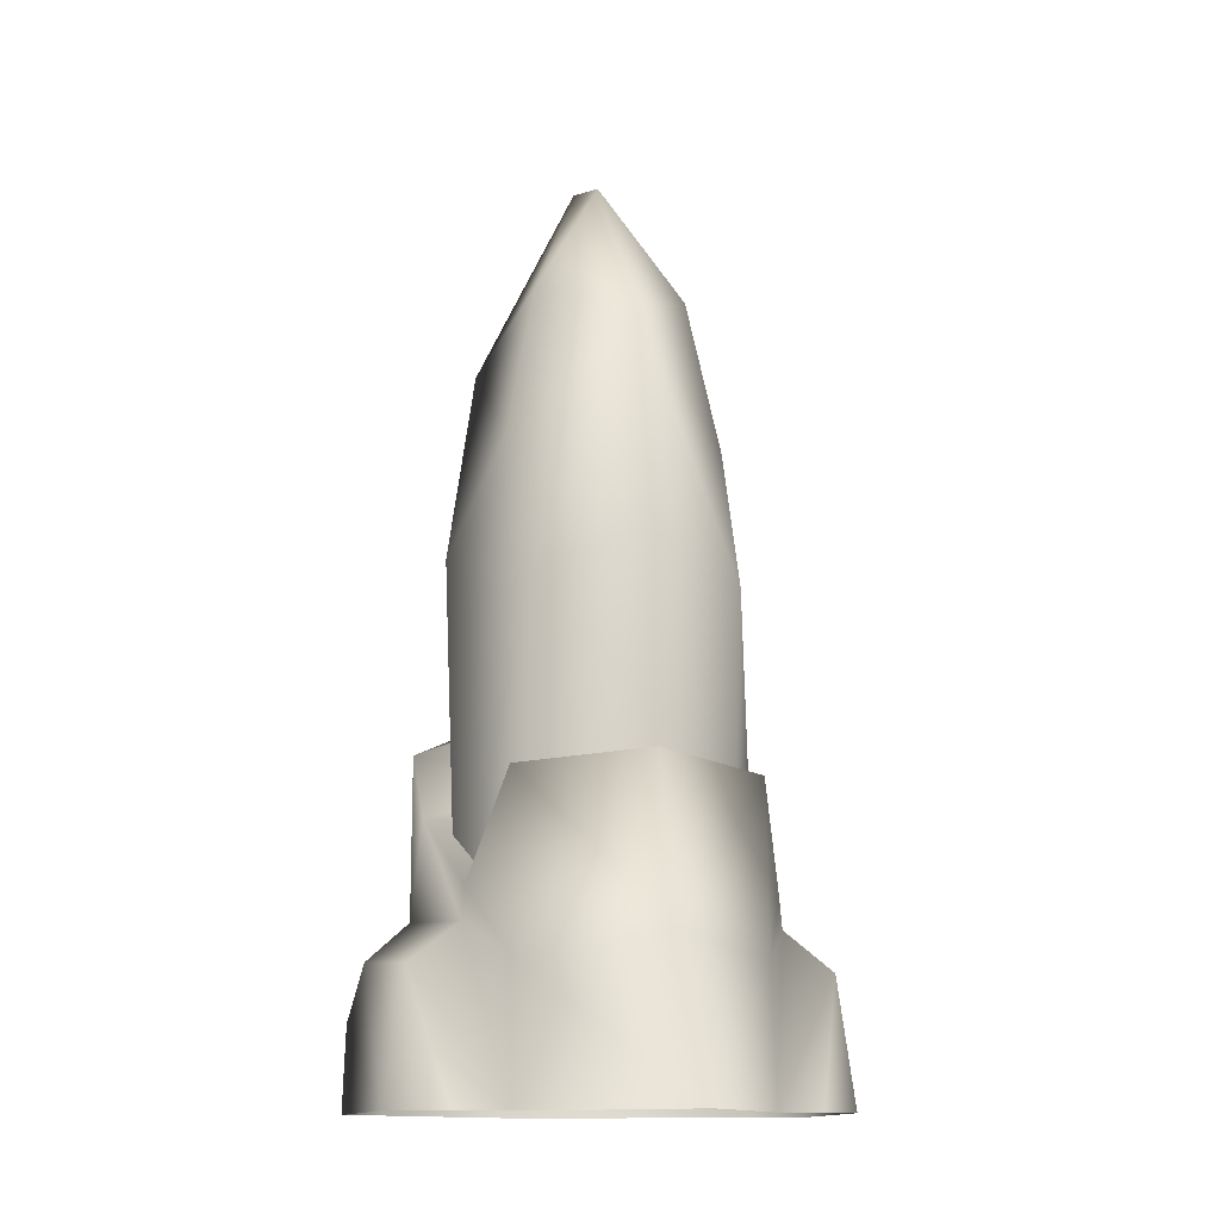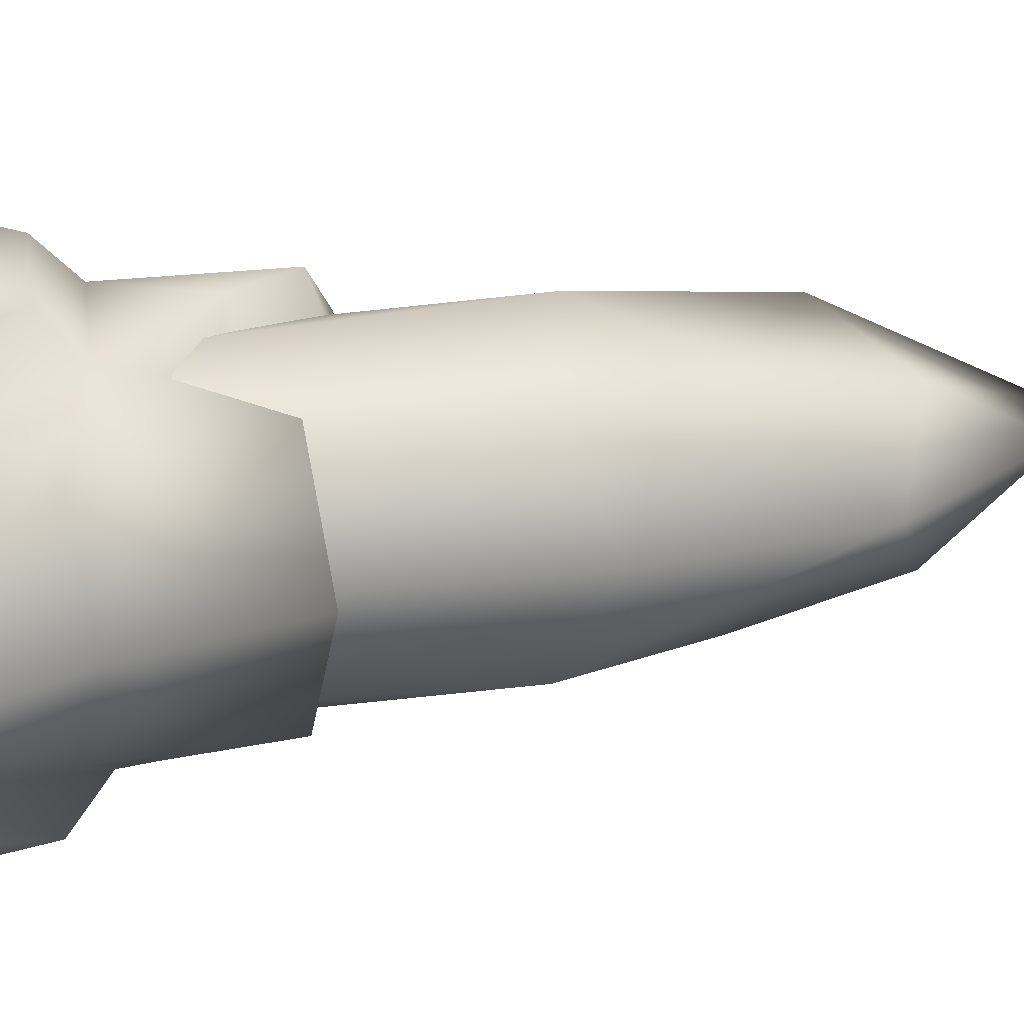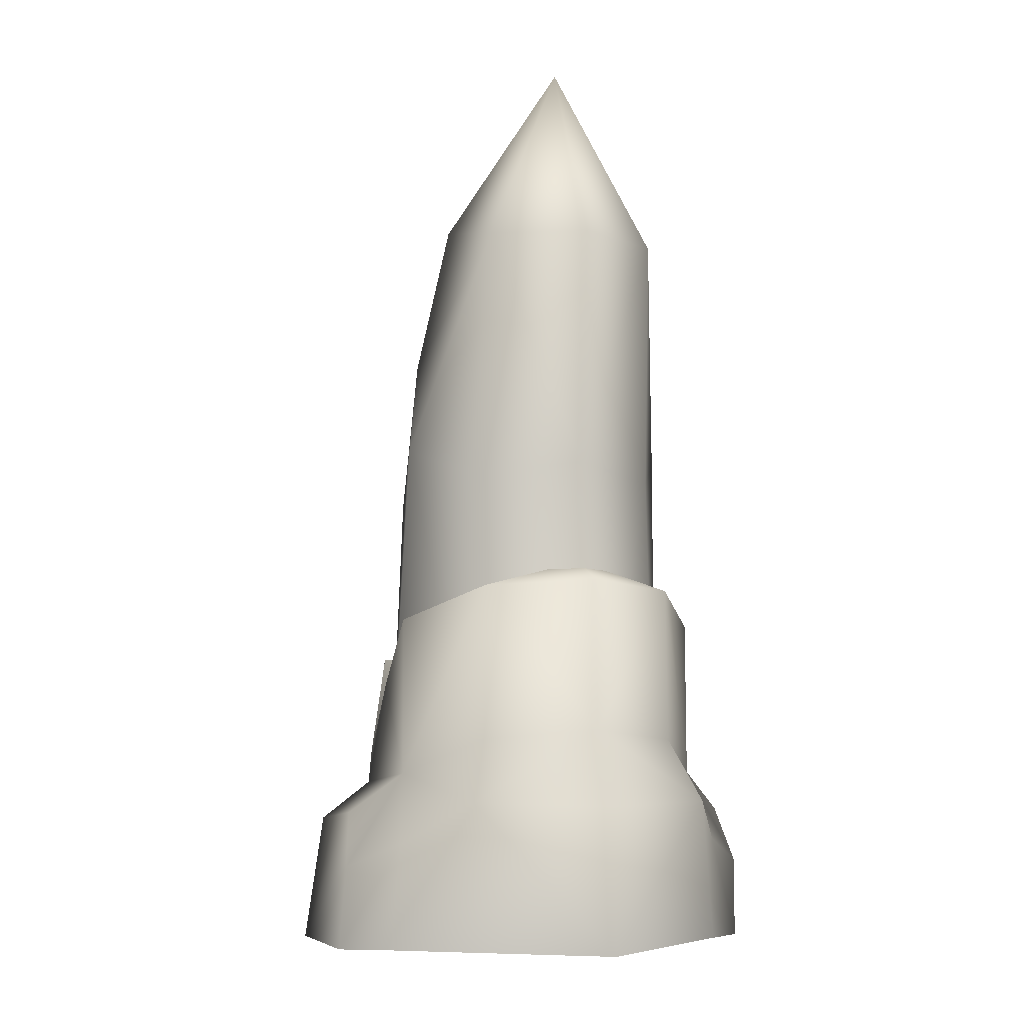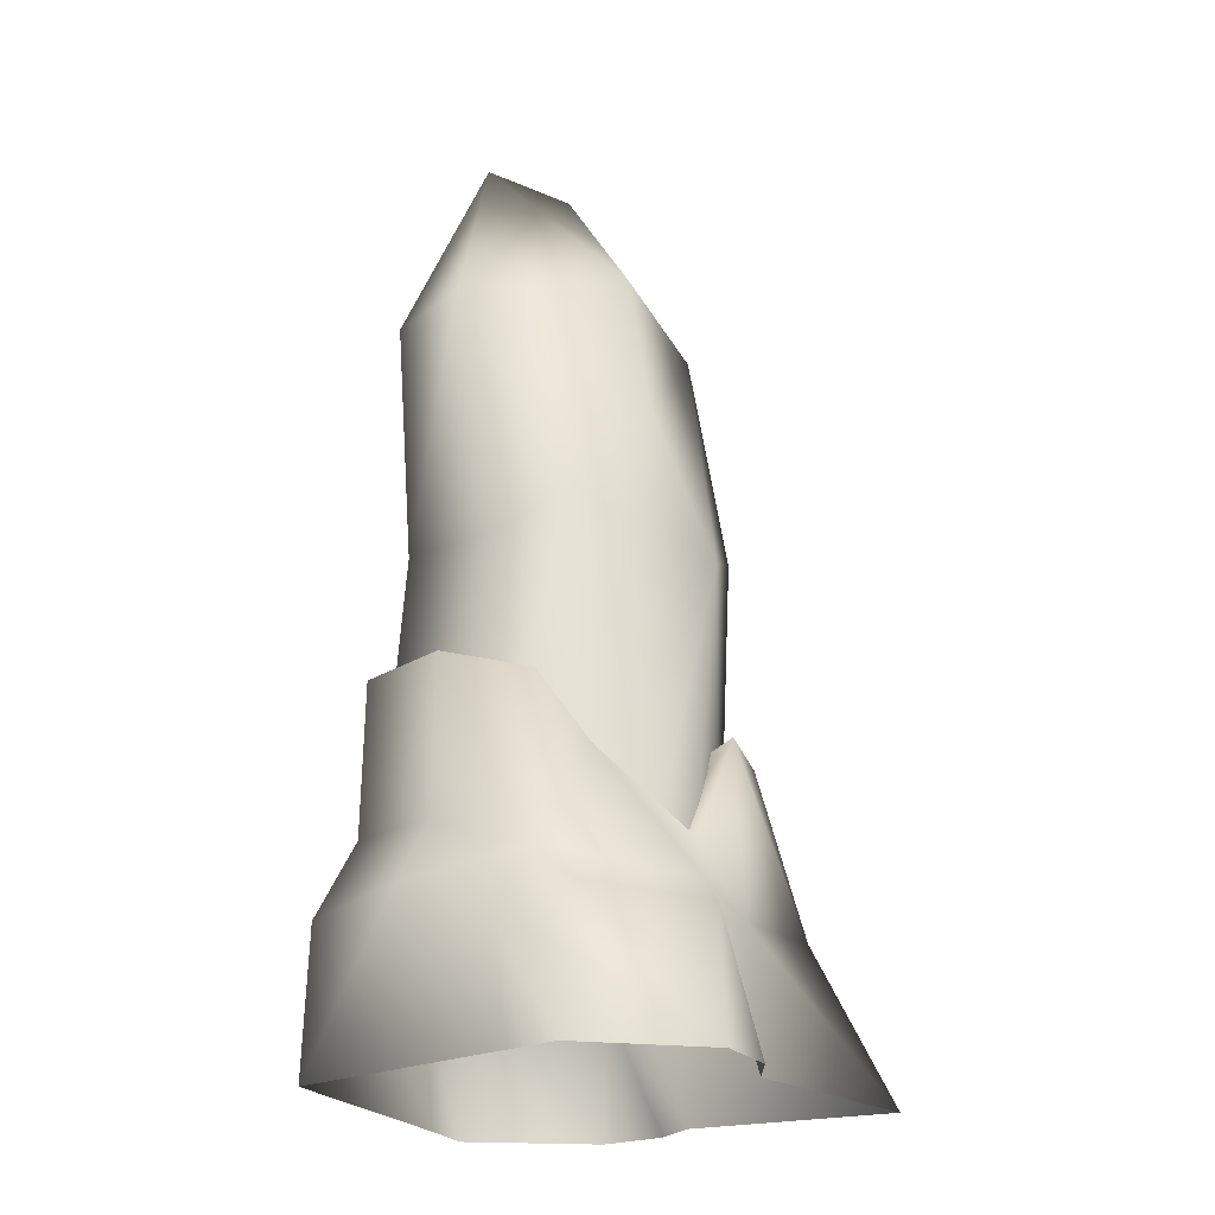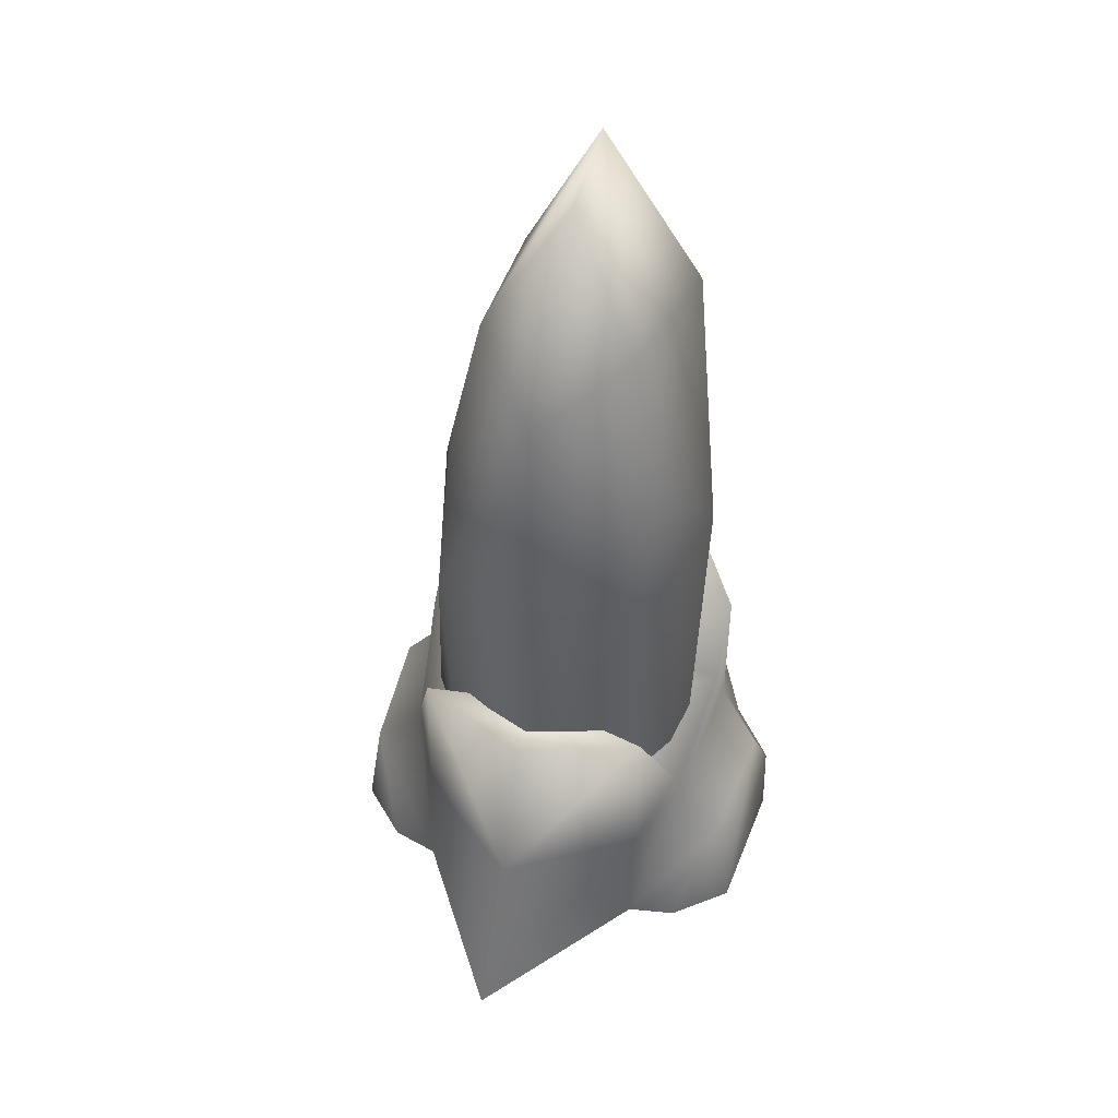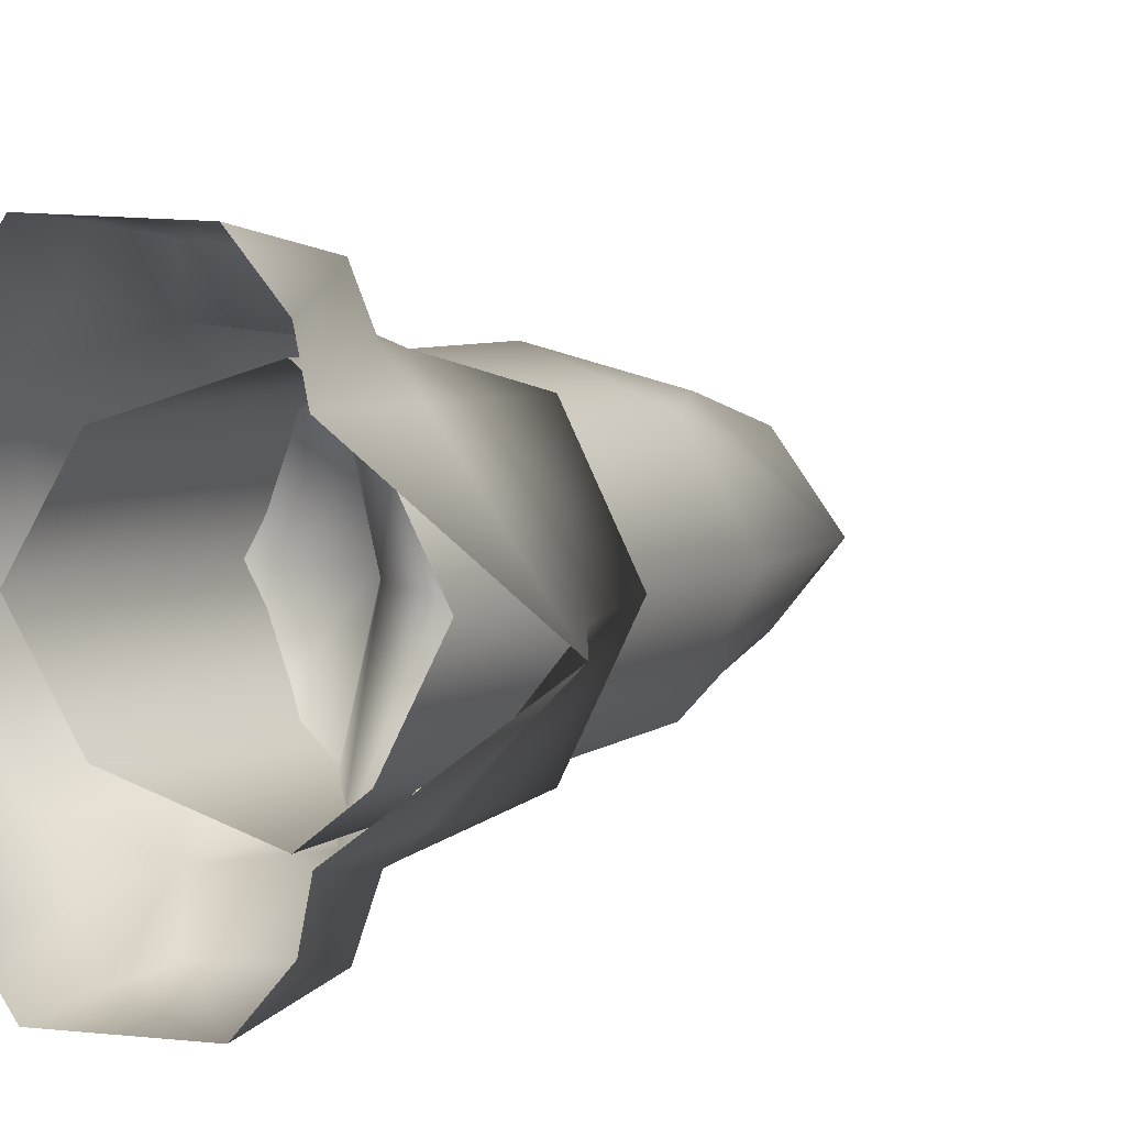
<metadata>
{"format":"obj","ext":"obj","renderer":"f3d","projection":"perspective","resolution":1024,"background":"white","views":[{"elev":-12.8,"azim":72.2,"up":"+Y"},{"elev":23.2,"azim":77.1,"up":"+Z"},{"elev":-6.8,"azim":-112.3,"up":"+Y"},{"elev":-22.7,"azim":-13.0,"up":"+Y"},{"elev":50.1,"azim":108.8,"up":"+Y"},{"elev":5.3,"azim":28.7,"up":"+Z"}]}
</metadata>
<code>
g fcbg_common_crystal_16
v 2.07 5.651 -2.259
v 3.988 2.815 -7.153e-06
v 3.103 5.882 -7.153e-06
v 2.221 2.487 -2.267
v 5.516 -7.153e-06 -7.153e-06
v 1.277 3.69 -2.811
v 2.402 -7.153e-06 -2.277
v 1.302 3.101 -2.854
v -0.5149 5.049 -3.111
v -1.492 3.305 -3.083
v -1.466 6.285 -3.081
v -2.873 6.89 -1.922
v 1.343 2.379 -3.809
v 2.198 0.009136 -3.203
v 1.342 0.01507 -4.164
v -0.9521 2.548 -3.997
v -1.406 1.525 -4.187
v -1.273 -0.02324 -4.268
v -2.096 1.971 -3.333
v -1.901 -0.01658 -3.434
v -3.489 2.769 -2.39
v -4.616 -0.0181 -7.153e-06
v -2.918 3.957 -1.938
v -3.83 4.126 -7.153e-06
v -3.784 6.995 -7.153e-06
v -2.873 6.89 1.922
v -4.533 2.7 -7.153e-06
v -3.489 2.769 2.39
v -1.901 -0.01658 3.434
v -2.918 3.957 1.938
v -1.492 3.305 3.083
v -1.466 6.285 3.081
v -0.5149 5.049 3.111
v -2.096 1.971 3.333
v -1.273 -0.02324 4.268
v -1.406 1.525 4.187
v 1.342 0.01507 4.164
v 1.302 3.101 2.854
v 1.277 3.69 2.811
v -0.9521 2.548 3.997
v 1.343 2.379 3.809
v 2.198 0.009136 3.203
v 2.402 -7.153e-06 2.277
v 2.221 2.487 2.267
v 5.516 -7.153e-06 -7.153e-06
v 2.07 5.651 2.259
v 3.988 2.815 -7.153e-06
v 3.103 5.882 -7.153e-06
v -3.141 9.356 -7.153e-06
v -3.453 13.9 -7.153e-06
v -2.672 13.88 1.711
v -1.868 17.53 -7.153e-06
v -2.049 9.135 1.913
v -3.606 2.731 -7.153e-06
v -2.387 2.731 1.913
v -0.7266 9.746 2.718
v 0.358 2.731 2.718
v 1.948 8.956 1.913
v 1.409 2.731 1.913
v 2.4 2.778 -7.153e-06
v 0.7586 11.74 2.028
v 2.003 13.85 -7.153e-06
v 0.5124 14.64 1.433
v 2.711 9.778 -7.153e-06
v 1.948 8.956 -1.913
v 1.409 2.731 -1.913
v 0.358 2.731 -2.718
v -0.7266 9.746 -2.718
v -2.387 2.731 -1.913
v -0.3042 17.05 -7.153e-06
v 0.7586 11.74 -2.028
v 0.5124 14.64 -1.433
v -2.672 13.88 -1.711
v -3.453 13.9 -7.153e-06
v -3.141 9.356 -7.153e-06
v -2.049 9.135 -1.913
v -3.606 2.731 -7.153e-06
v -2.982 7.399 -7.153e-06
v -3.784 6.995 -7.153e-06
v -2.873 6.89 -1.922
v -2.873 6.89 1.922
v -1.33 7.383 -7.153e-06
v -1.466 6.285 -3.081
v -1.466 6.285 3.081
v -0.3208 5.715 -7.153e-06
v -0.5149 5.049 -3.111
v 1.265 4.369 -7.153e-06
v -0.5149 5.049 3.111
v 1.277 3.69 -2.811
v 1.277 3.69 2.811
v 2.07 5.651 -2.259
v 2.07 5.651 2.259
v 1.66 5.651 -7.153e-06
v 3.103 5.882 -7.153e-06
g fcbg_common_crystal_16_0
f 3 2 1
f 2 4 1
f 5 4 2
f 1 4 6
f 7 4 5
f 4 8 6
f 7 8 4
f 6 8 9
f 8 10 9
f 9 10 11
f 10 12 11
f 13 8 7
f 14 13 7
f 14 15 13
f 13 16 8
f 16 13 15
f 16 10 8
f 17 16 15
f 16 17 10
f 15 18 17
f 17 18 19
f 17 19 10
f 18 20 19
f 19 20 21
f 19 21 10
f 20 22 21
f 23 12 10
f 21 23 10
f 12 23 24
f 24 23 21
f 25 12 24
f 25 24 26
f 27 21 22
f 27 24 21
f 28 27 22
f 27 28 24
f 22 29 28
f 24 30 26
f 28 30 24
f 26 30 31
f 30 28 31
f 26 31 32
f 31 33 32
f 29 34 28
f 28 34 31
f 29 35 34
f 35 36 34
f 34 36 31
f 35 37 36
f 31 38 33
f 38 39 33
f 36 40 31
f 40 36 37
f 31 40 38
f 41 40 37
f 40 41 38
f 37 42 41
f 41 42 43
f 38 41 43
f 39 38 44
f 38 43 44
f 44 43 45
f 46 39 44
f 44 45 47
f 46 44 47
f 48 46 47
f 51 50 49
f 50 51 52
f 53 51 49
f 53 49 54
f 55 53 54
f 56 53 55
f 53 56 51
f 57 56 55
f 58 56 57
f 59 58 57
f 60 58 59
f 56 61 51
f 58 61 56
f 62 61 58
f 61 63 51
f 52 51 63
f 63 61 62
f 60 64 58
f 64 62 58
f 64 60 65
f 62 64 65
f 65 60 66
f 65 66 67
f 68 65 67
f 68 67 69
f 70 52 63
f 70 63 62
f 71 62 65
f 71 65 68
f 72 70 62
f 52 70 72
f 71 72 62
f 73 52 72
f 72 71 73
f 71 68 73
f 73 74 52
f 75 74 73
f 76 68 69
f 68 76 73
f 76 75 73
f 69 77 76
f 77 75 76
f 80 79 78
f 79 81 78
f 78 82 80
f 78 81 82
f 82 83 80
f 81 84 82
f 82 85 83
f 82 84 85
f 85 86 83
f 85 87 86
f 84 88 85
f 85 88 87
f 87 89 86
f 88 90 87
f 89 87 91
f 87 90 92
f 87 93 91
f 93 87 92
f 91 93 94
f 93 92 94

</code>
